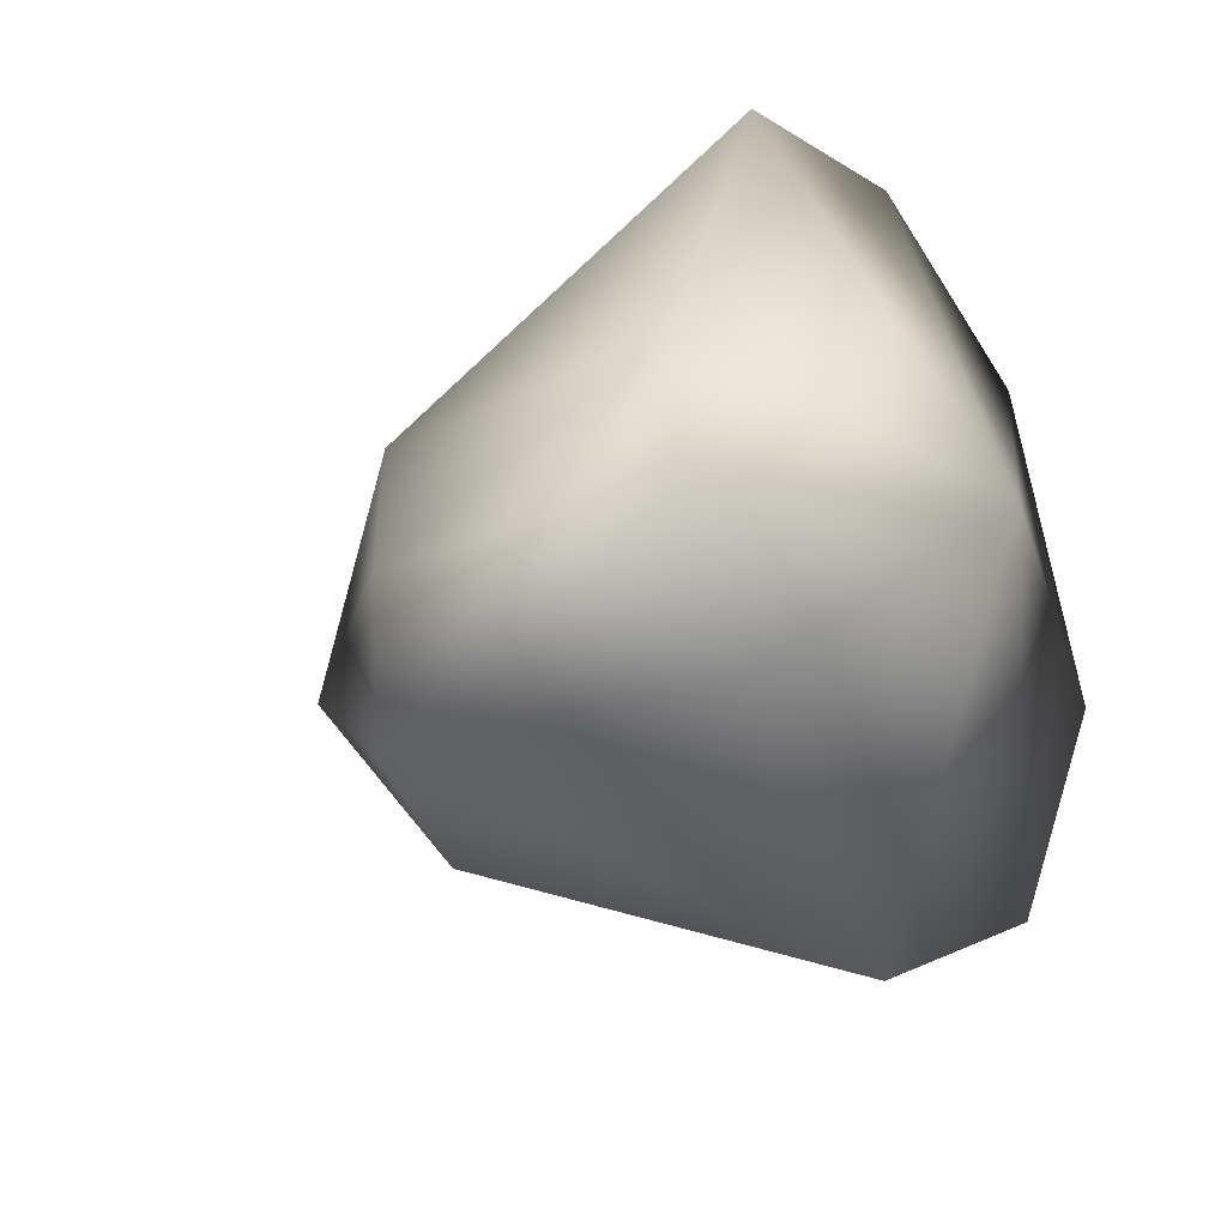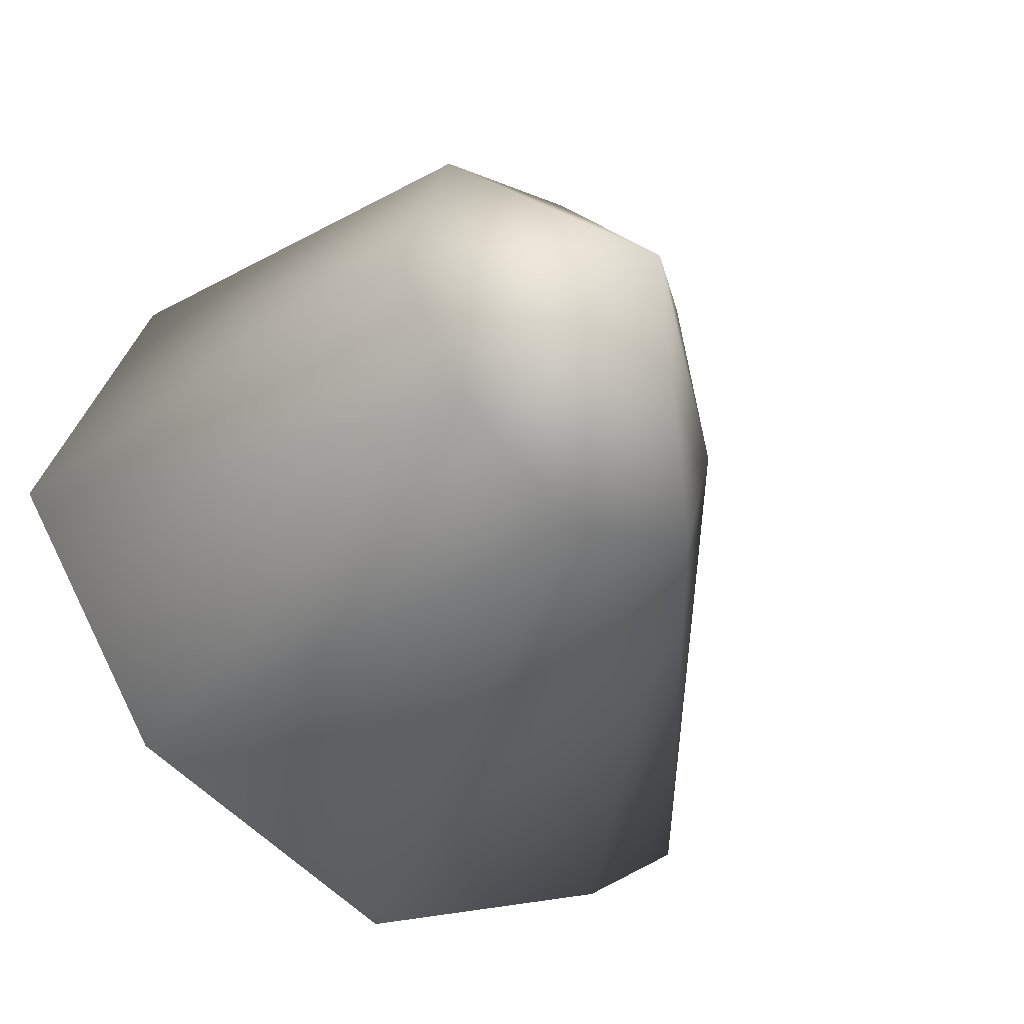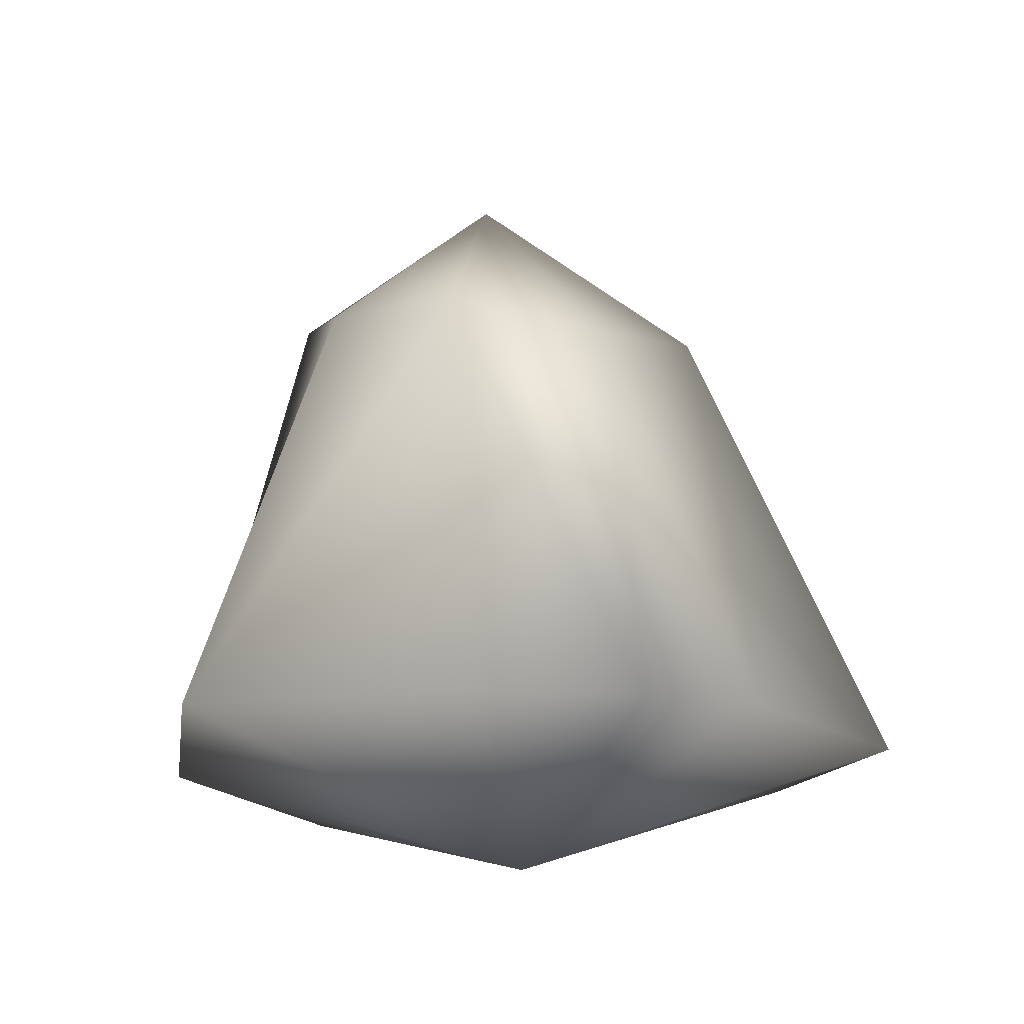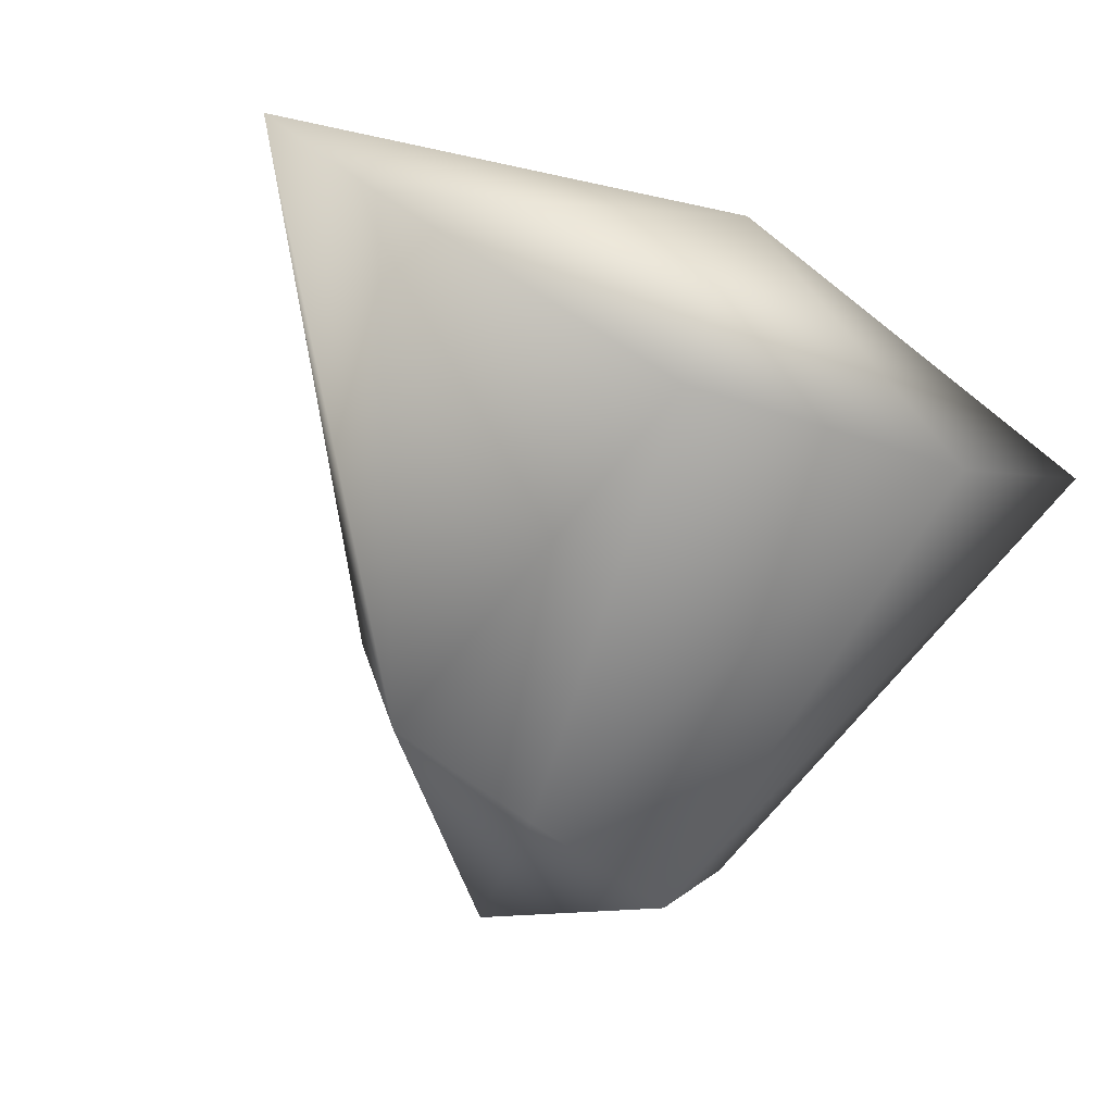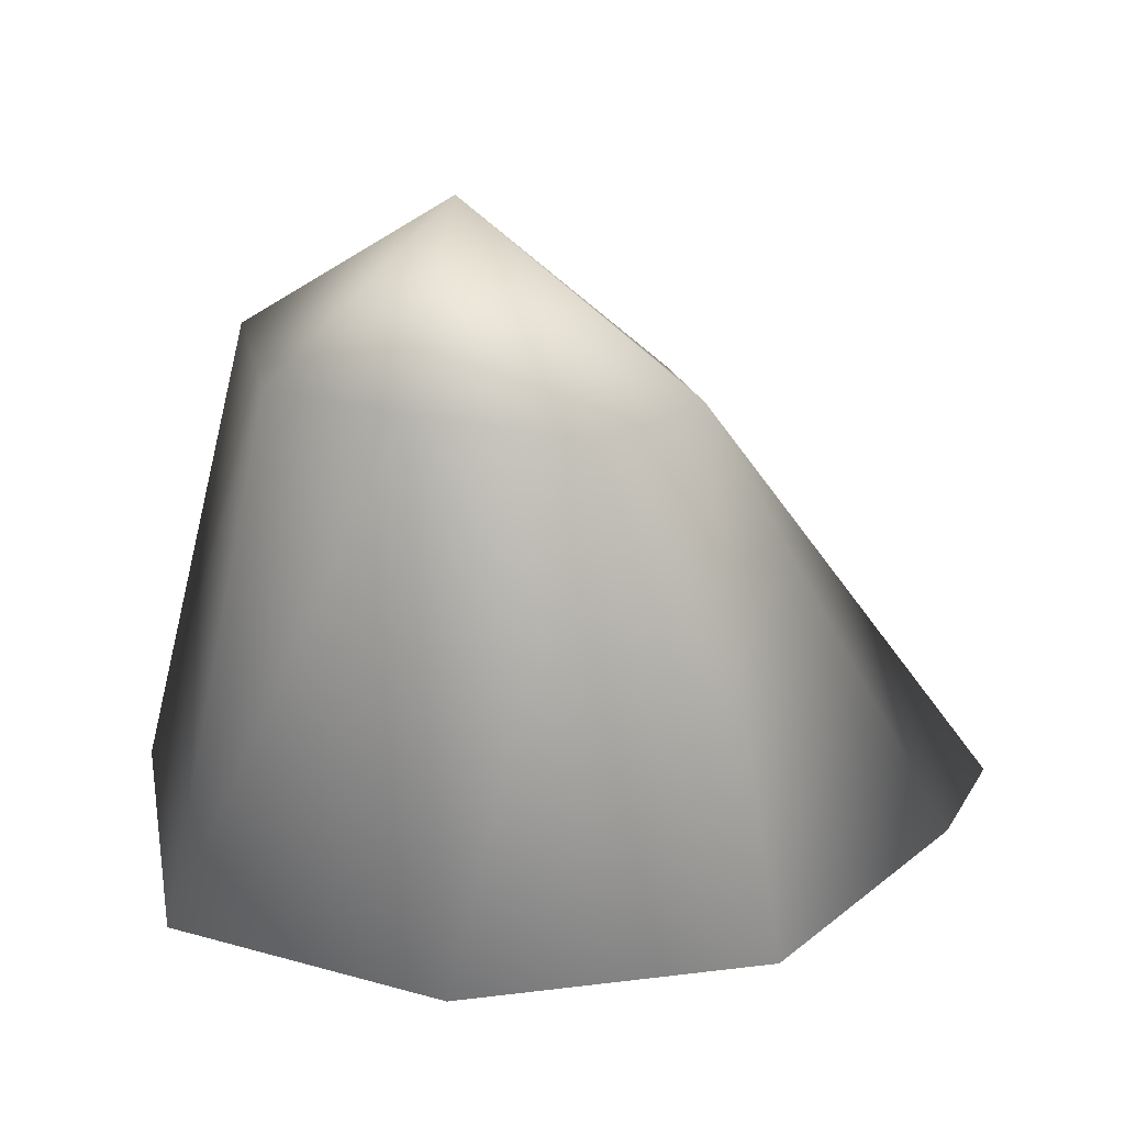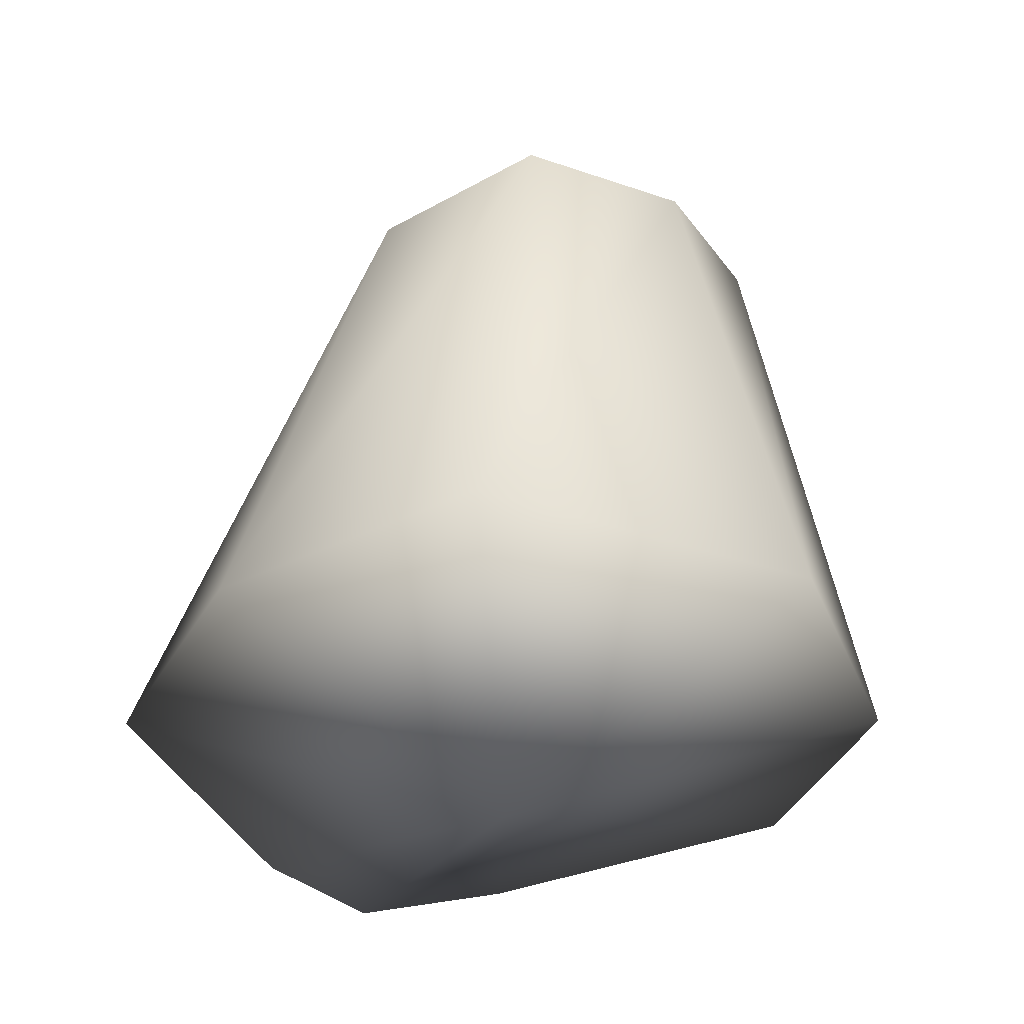
<metadata>
{"format":"obj","ext":"obj","renderer":"f3d","projection":"perspective","resolution":1024,"background":"white","views":[{"elev":-25.8,"azim":-61.9,"up":"+Z"},{"elev":-37.9,"azim":144.4,"up":"+Z"},{"elev":-14.6,"azim":-123.8,"up":"+Y"},{"elev":-78.4,"azim":-25.8,"up":"+Z"},{"elev":24.4,"azim":149.8,"up":"+Y"},{"elev":-33.3,"azim":49.1,"up":"+Y"}]}
</metadata>
<code>
g desert_tree_base_COL
v 0.6373 0.25 -0.9964
v 0.5117 2.093 -0.5403
v -0.0559 1.96 -0.7414
v -0.3275 0.3431 -1.467
v -0.2357 -0.1242 0.002249
v -1.398 0.2712 -0.9597
v -0.5947 1.919 -0.554
v -0.0559 1.96 -0.7414
v -1.84 0.2317 -0.6098
v -0.7909 1.834 -0.009344
v -1.782 0.2585 -0.09845
v -1.201 0.2884 0.9801
v -0.2006 0.2738 1.276
v -0.5856 1.938 0.5597
v -0.7909 1.834 -0.009344
v -0.02161 1.967 0.7685
v -0.2006 0.2738 1.276
v -0.2006 0.2738 1.276
v -0.02161 1.967 0.7685
v 0.559 2.06 0.5706
v 0.8152 0.2571 1.036
v 0.7343 2.036 0.01458
v 1.207 0.1925 -0.0432
v -0.2357 -0.1242 0.002249
v -0.2006 0.2738 1.276
v 0.6373 0.25 -0.9964
v 0.5117 2.093 -0.5403
v 0.7343 2.036 0.01458
v 0.5117 2.093 -0.5403
v 0.02716 2.577 0.007615
v -0.0559 1.96 -0.7414
v 0.7343 2.036 0.01458
v -0.0559 1.96 -0.7414
v 0.02716 2.577 0.007615
v -0.5947 1.919 -0.554
v -0.7909 1.834 -0.009344
v -0.02161 1.967 0.7685
v 0.559 2.06 0.5706
v 0.7343 2.036 0.01458
v -0.7909 1.834 -0.009344
v 0.02716 2.577 0.007615
v -0.5856 1.938 0.5597
v -0.02161 1.967 0.7685
g desert_tree_base_COL_0
f 3 2 1
f 4 3 1
f 4 1 5
f 6 4 5
f 6 7 4
f 7 8 4
f 9 7 6
f 9 6 5
f 9 10 7
f 11 10 9
f 11 9 5
f 12 11 5
f 13 12 5
f 12 14 11
f 14 15 11
f 16 14 12
f 17 16 12
f 20 19 18
f 21 20 18
f 22 20 21
f 23 22 21
f 23 21 24
f 21 25 24
f 26 23 24
f 26 27 23
f 27 28 23
f 31 30 29
f 29 30 32
f 35 34 33
f 36 34 35
f 38 34 37
f 39 34 38
f 42 41 40
f 43 41 42

</code>
